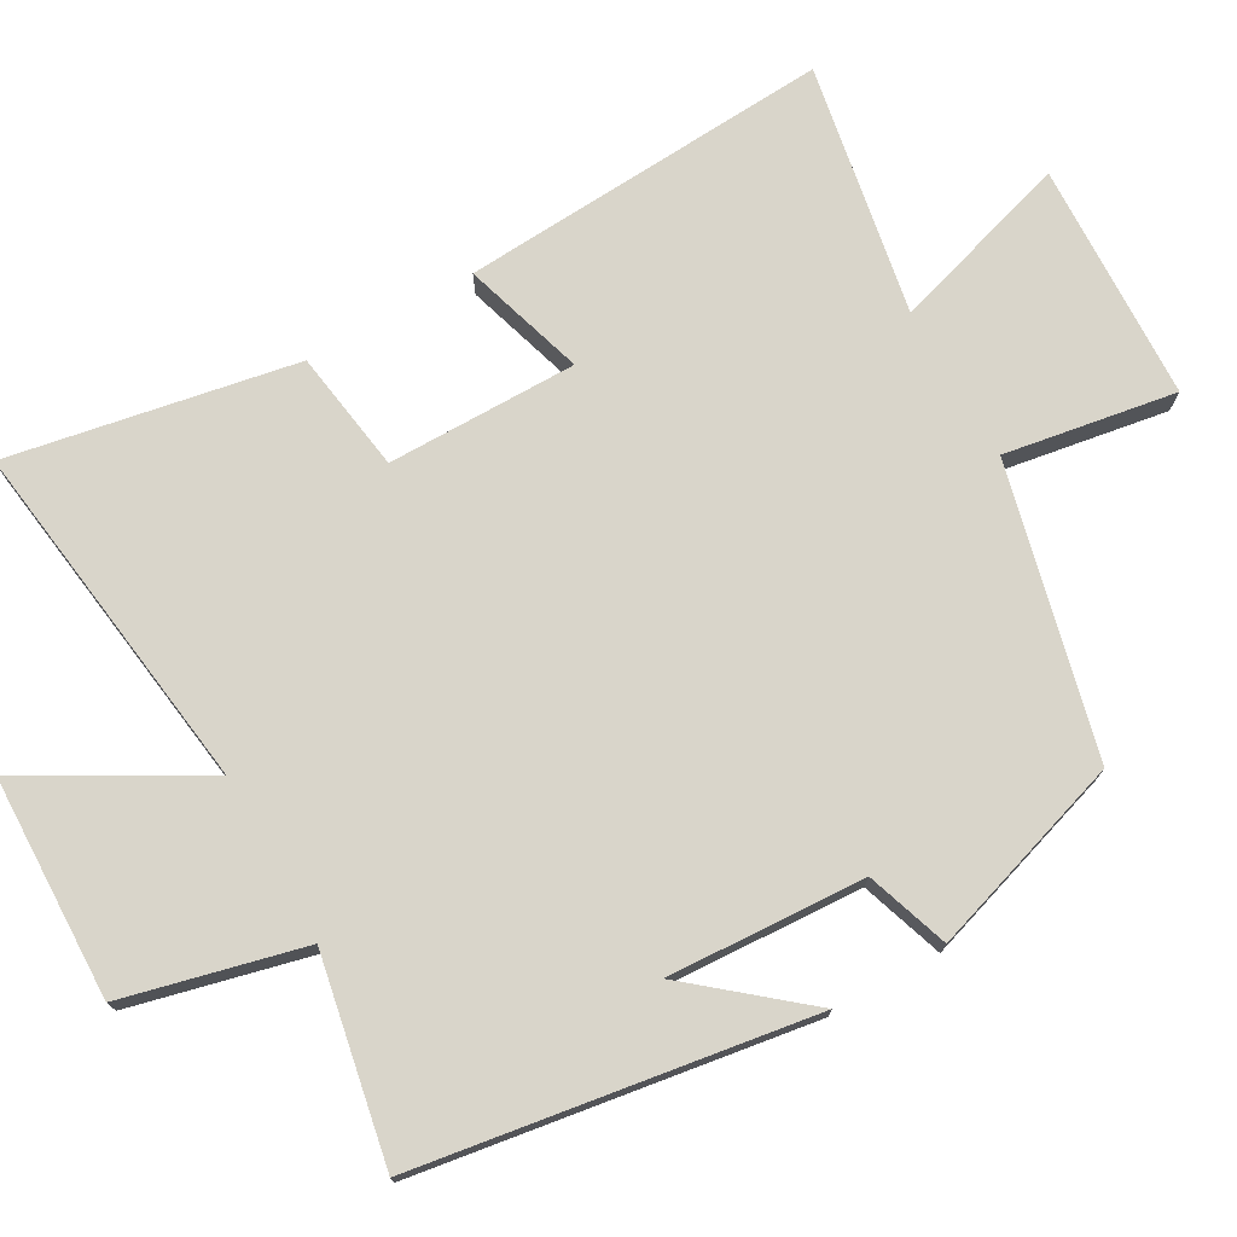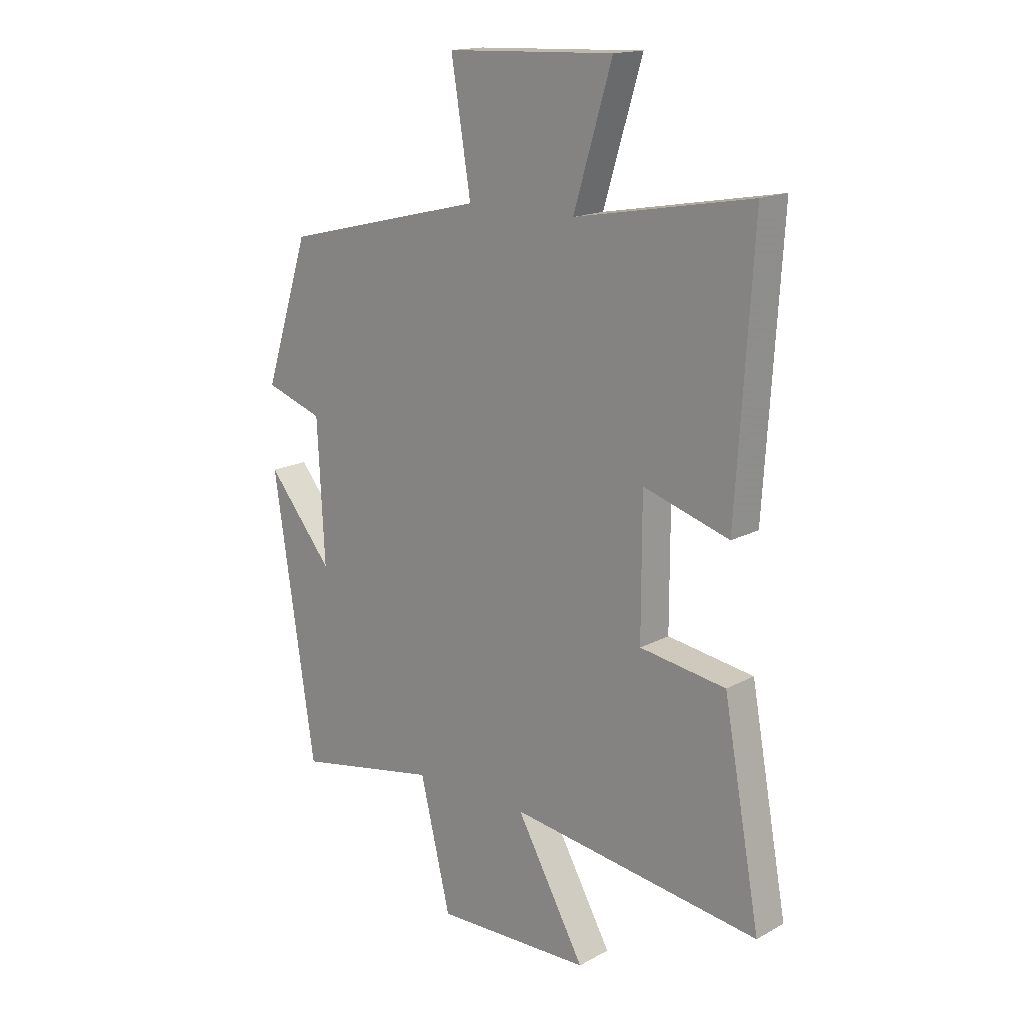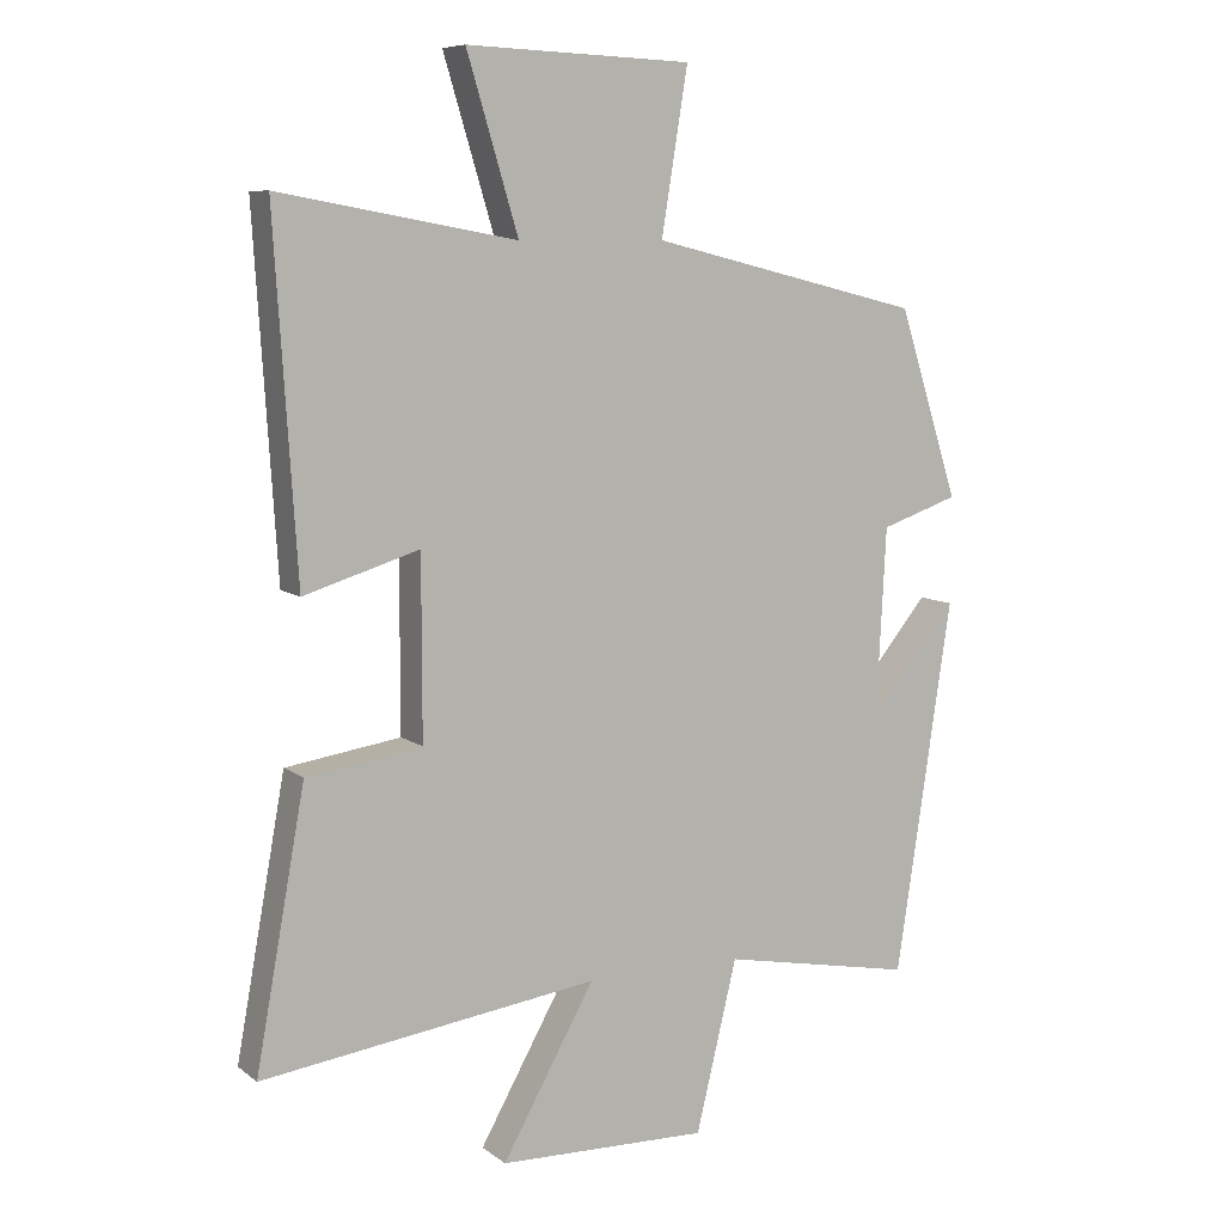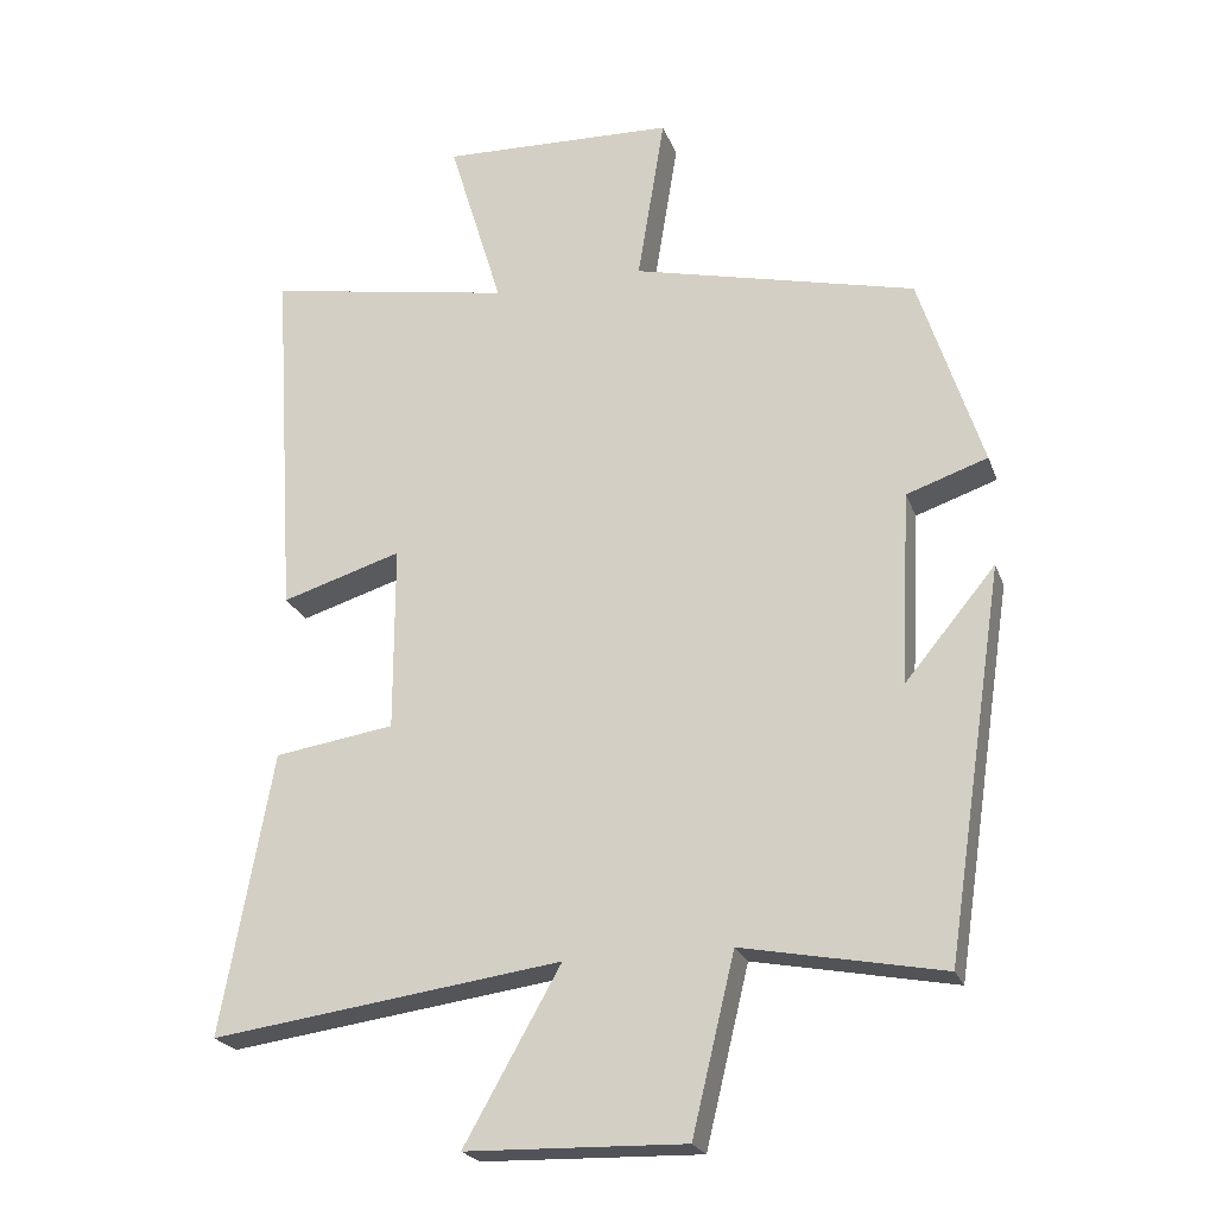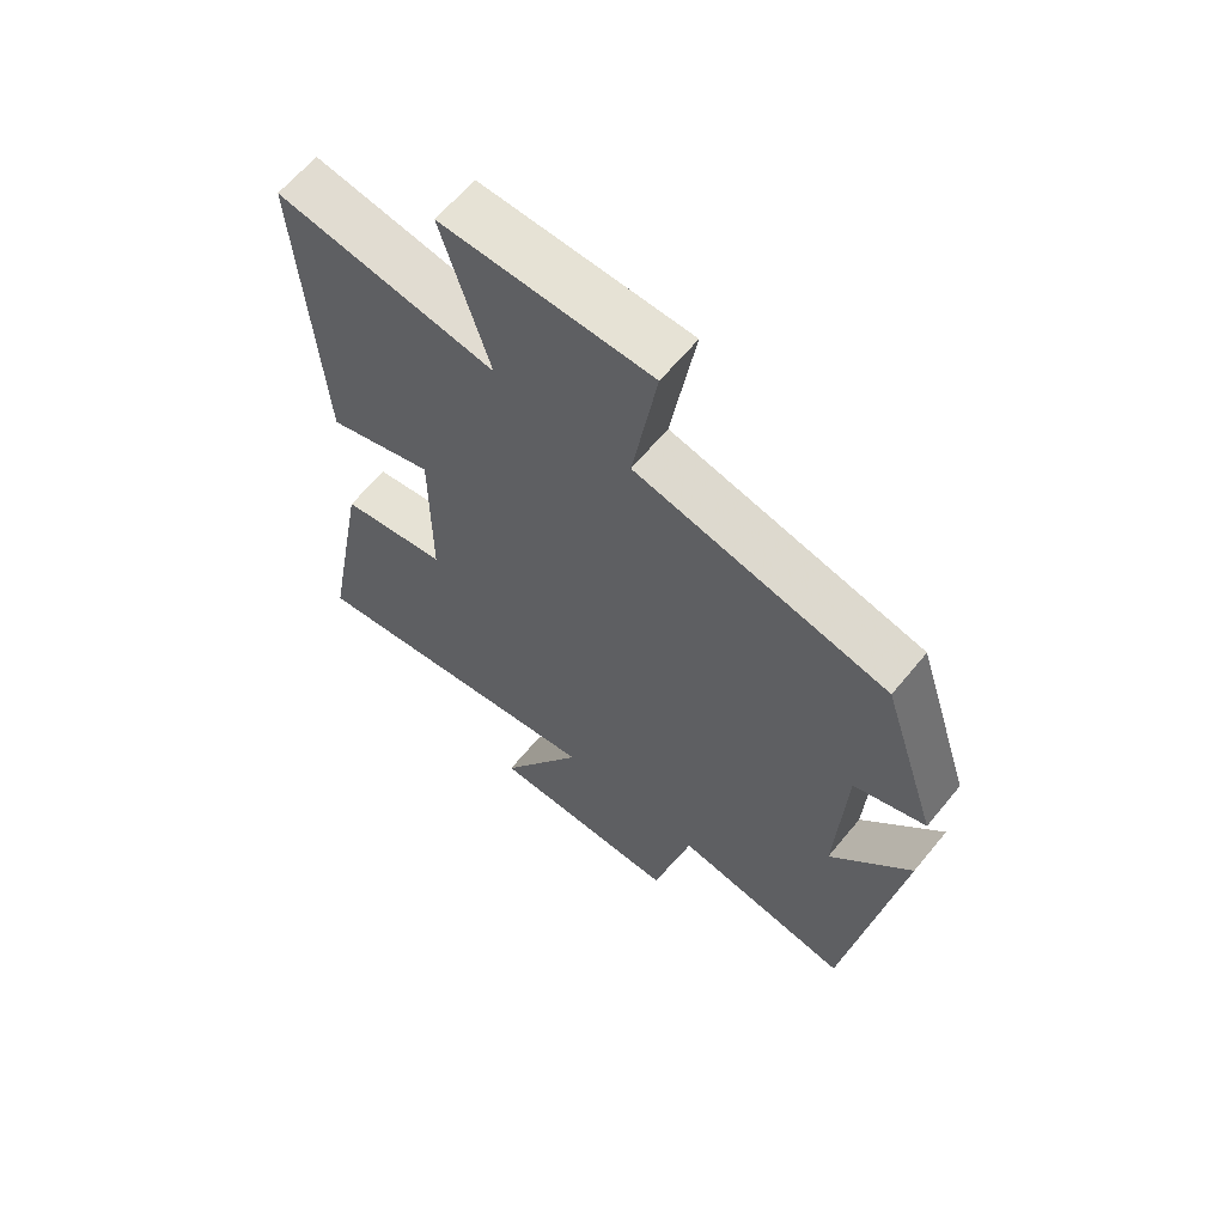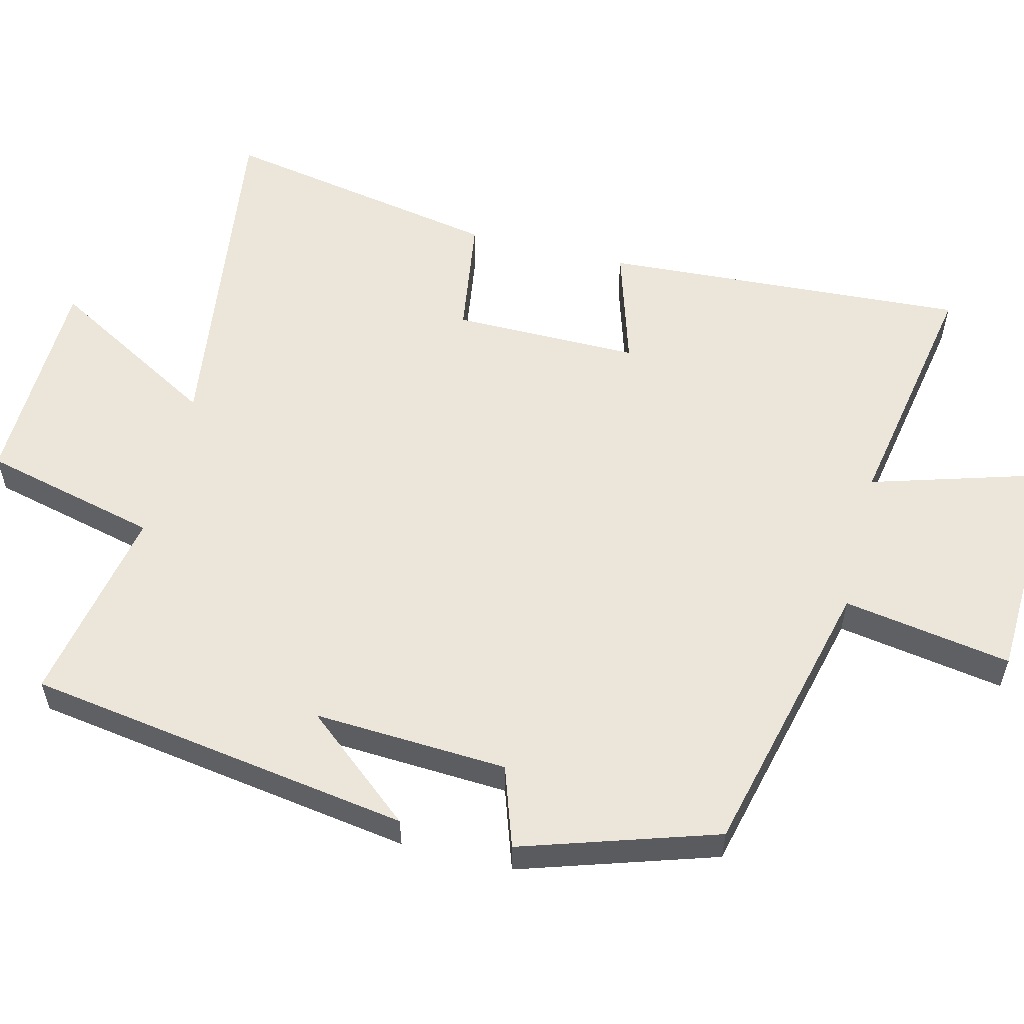
<metadata>
{"format":"obj","ext":"obj","renderer":"f3d","projection":"perspective","resolution":1024,"background":"white","views":[{"elev":74.6,"azim":-119.4,"up":"+Y"},{"elev":16.3,"azim":42.2,"up":"+Z"},{"elev":8.2,"azim":151.6,"up":"+Z"},{"elev":-22.9,"azim":-162.9,"up":"+Z"},{"elev":63.2,"azim":-140.7,"up":"+Z"},{"elev":56.7,"azim":-75.9,"up":"+Y"}]}
</metadata>
<code>
v 0.532 0.07 0.561
v 0.5 0.07 0.056
v 0.334 0.07 0.107
v 0.334 0.07 -0.151
v 0.5 0.07 -0.176
v 0.571 0.07 -0.566
v 0.086 0.07 -0.5
v 0.219 0.07 -0.736
v -0.083 0.07 -0.744
v -0.142 0.07 -0.5
v -0.419 0.07 -0.553
v -0.5 0.07 -0.019
v -0.374 0.07 -0.171
v -0.388 0.07 0.097
v -0.5 0.07 0.135
v -0.413 0.07 0.405
v -0.021 0.07 0.5
v -0.059 0.07 0.733
v 0.265 0.07 0.745
v 0.191 0.07 0.5
v 0.532 0 0.561
v 0.5 0 0.056
v 0.334 0 0.107
v 0.334 0 -0.151
v 0.5 0 -0.176
v 0.571 0 -0.566
v 0.086 0 -0.5
v 0.219 0 -0.736
v -0.083 0 -0.744
v -0.142 0 -0.5
v -0.419 0 -0.553
v -0.5 0 -0.019
v -0.374 0 -0.171
v -0.388 0 0.097
v -0.5 0 0.135
v -0.413 0 0.405
v -0.021 0 0.5
v -0.059 0 0.733
v 0.265 0 0.745
v 0.191 0 0.5
f 17 18 19 20
f 16 17 20
f 15 16 20
f 14 15 20
f 13 14 20 1
f 10 11 12 13
f 10 13 1
f 7 8 9 10
f 4 5 6 7
f 3 4 7 10
f 1 2 3
f 1 3 10
f 40 39 38 37
f 40 37 36
f 40 36 35
f 40 35 34
f 21 40 34 33
f 33 32 31 30
f 21 33 30
f 30 29 28 27
f 27 26 25 24
f 30 27 24 23
f 23 22 21
f 30 23 21
f 1 21 22 2
f 2 22 23 3
f 3 23 24 4
f 4 24 25 5
f 5 25 26 6
f 6 26 27 7
f 7 27 28 8
f 8 28 29 9
f 9 29 30 10
f 10 30 31 11
f 11 31 32 12
f 12 32 33 13
f 13 33 34 14
f 14 34 35 15
f 15 35 36 16
f 16 36 37 17
f 17 37 38 18
f 18 38 39 19
f 19 39 40 20
f 20 40 21 1

</code>
